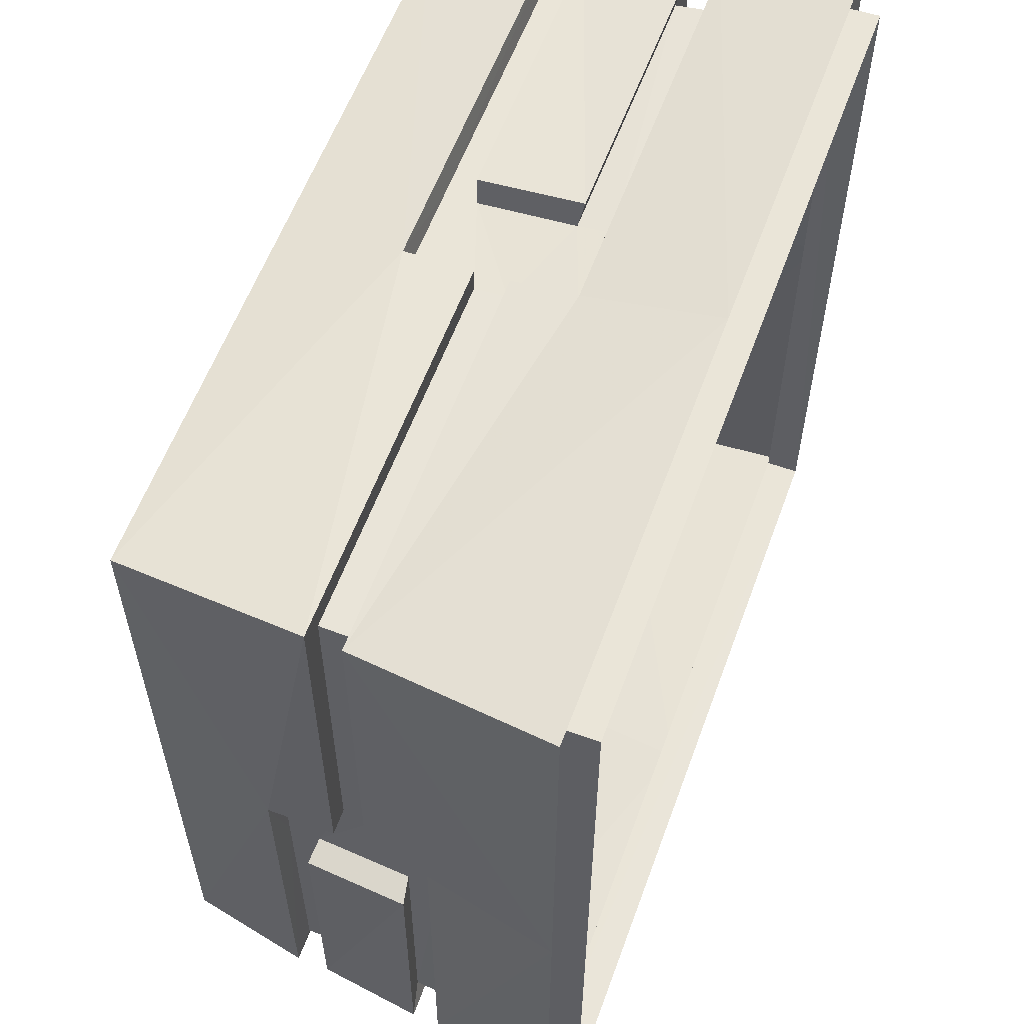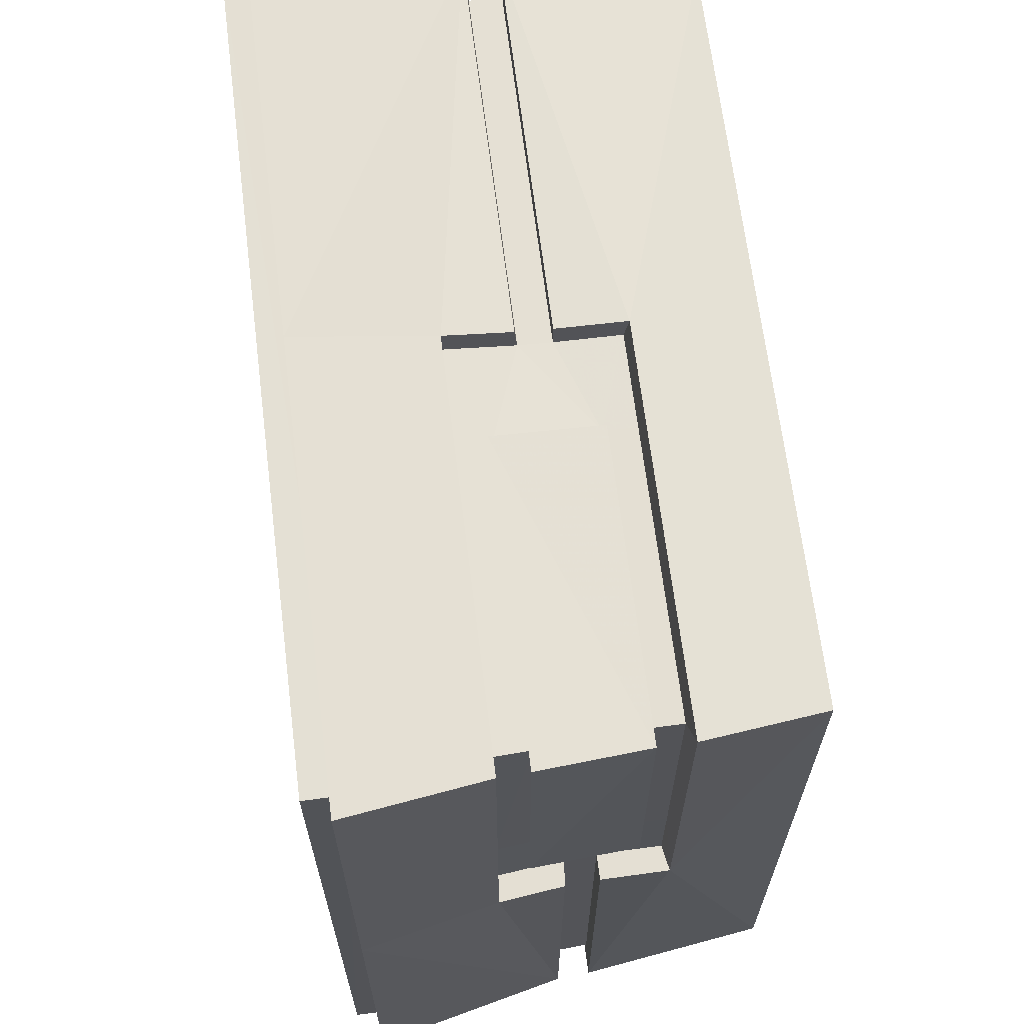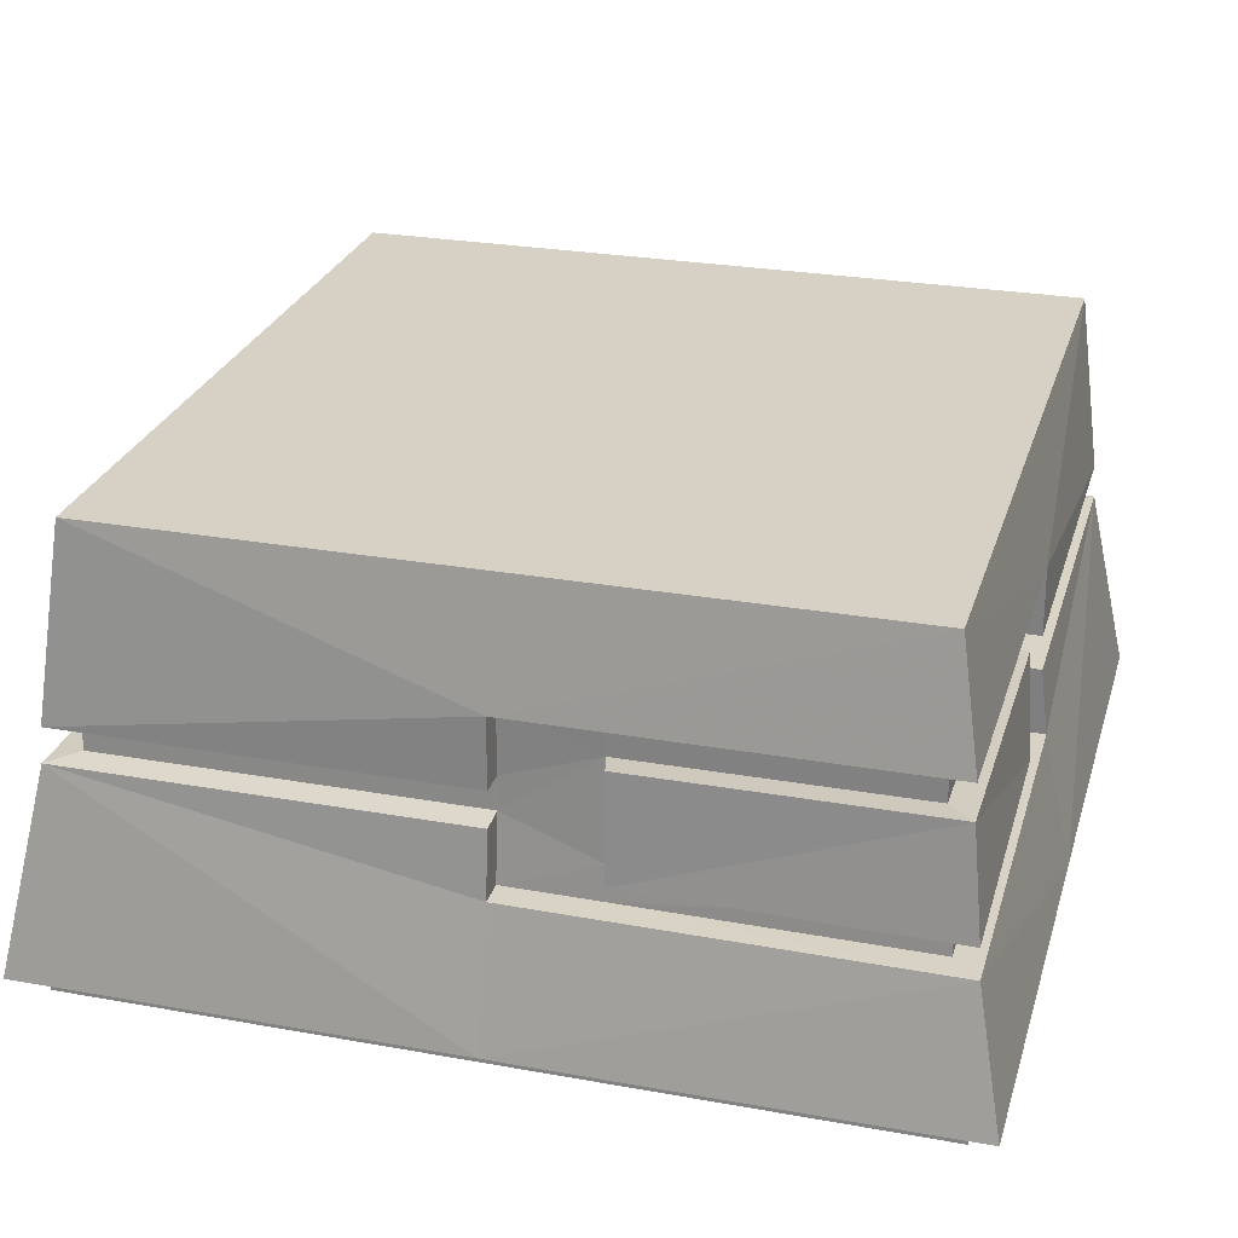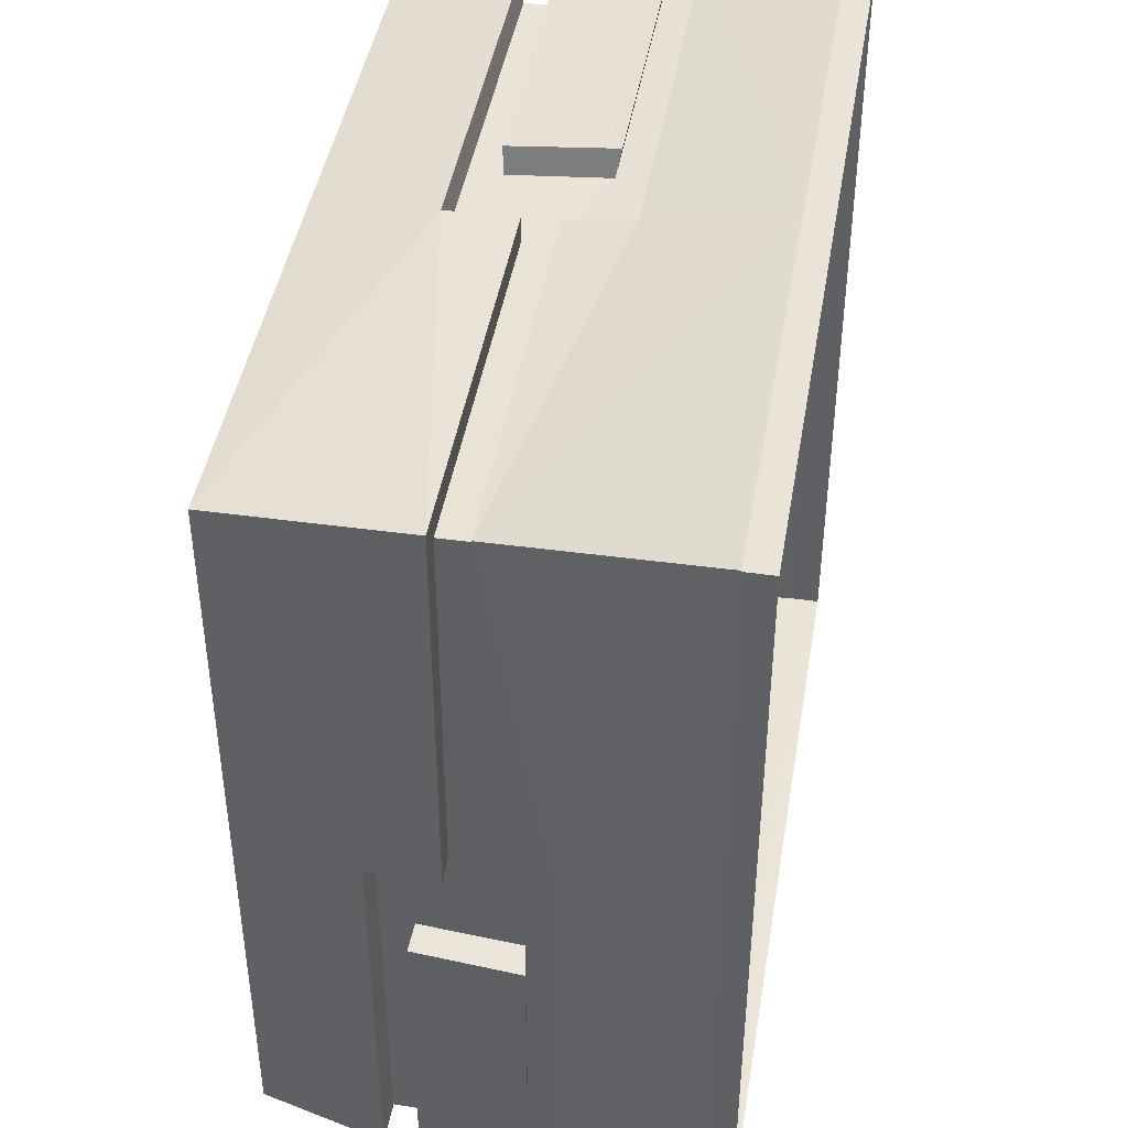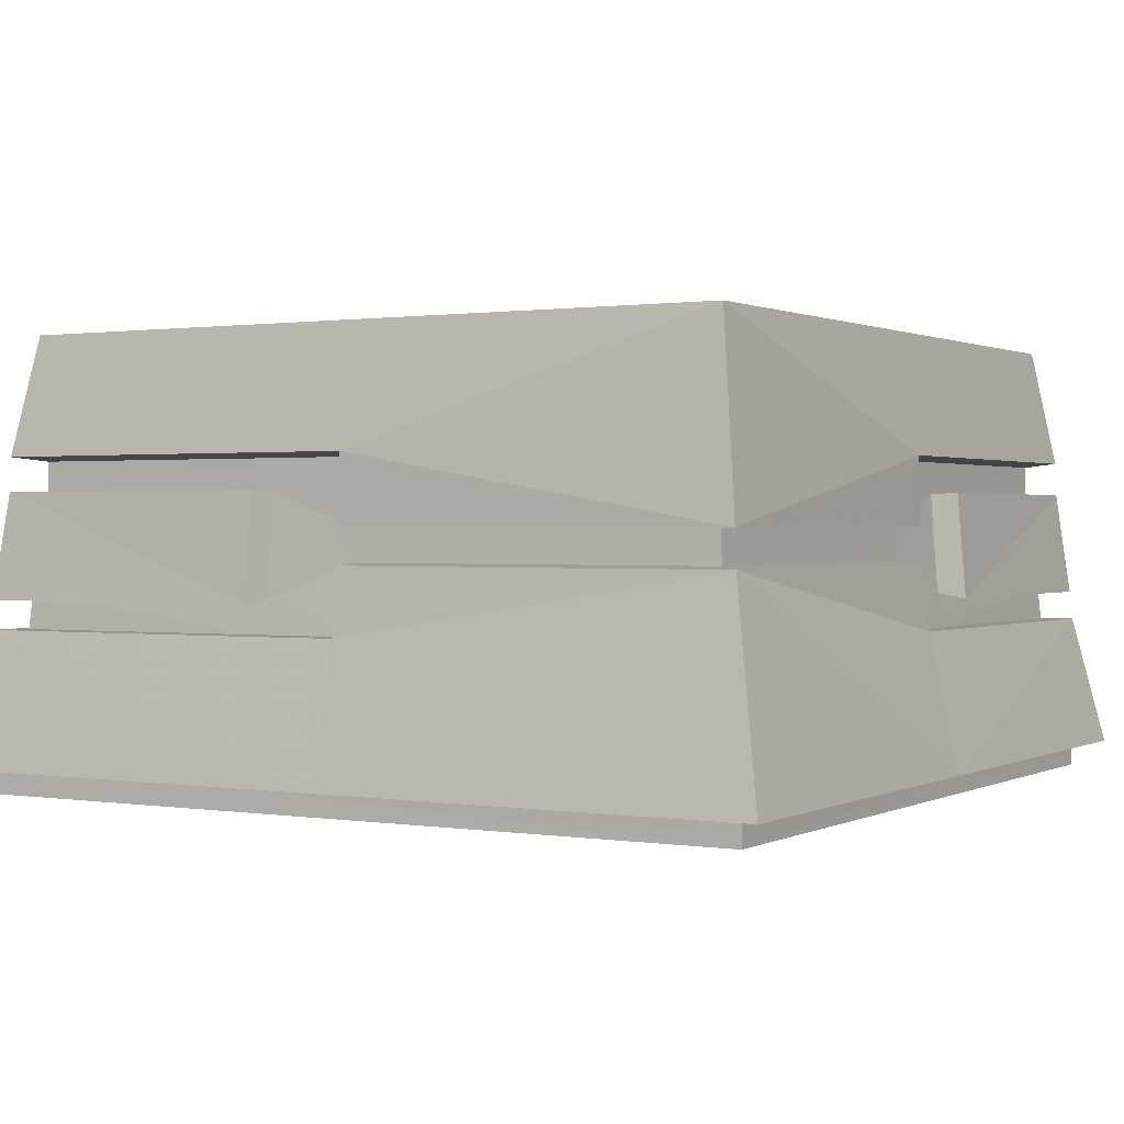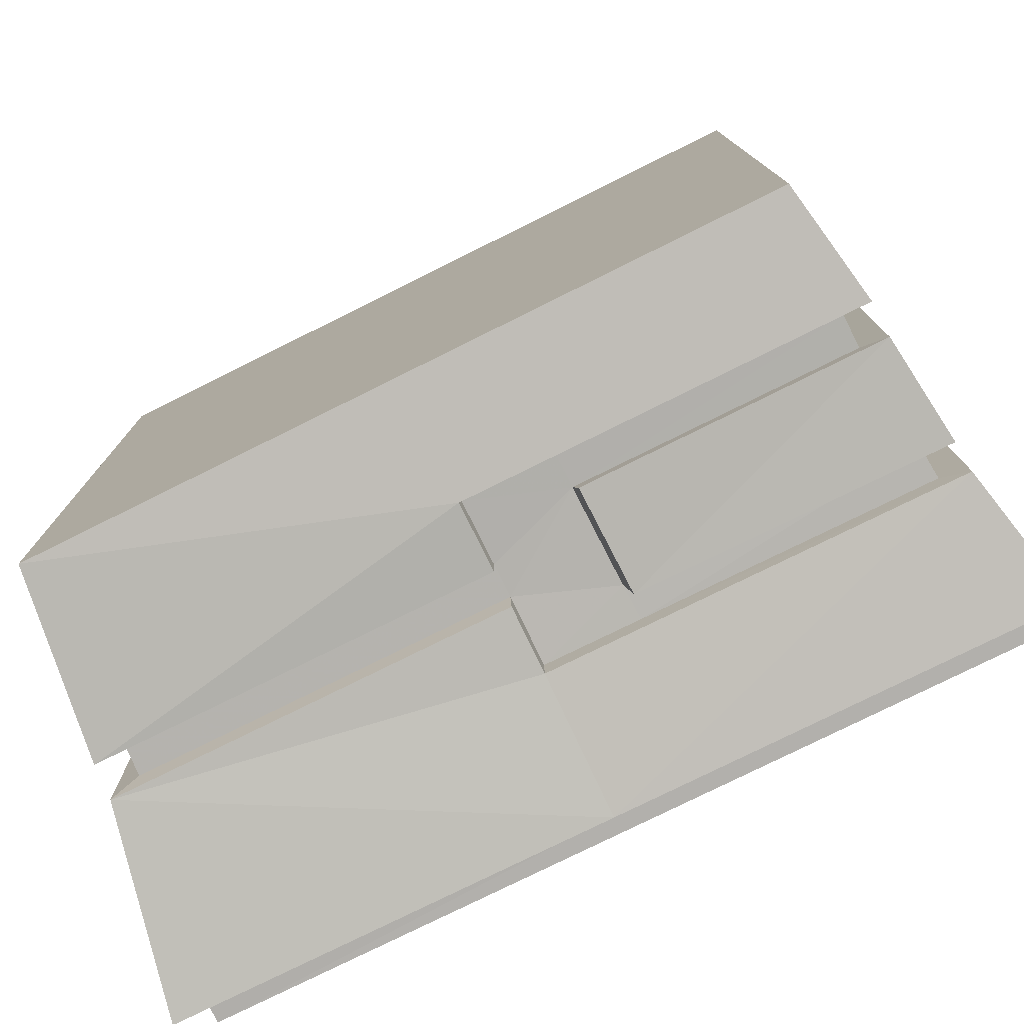
<metadata>
{"format":"obj","ext":"obj","renderer":"f3d","projection":"perspective","resolution":1024,"background":"white","views":[{"elev":58.9,"azim":-69.9,"up":"+Z"},{"elev":66.4,"azim":82.9,"up":"+Z"},{"elev":26.8,"azim":15.7,"up":"+Y"},{"elev":43.8,"azim":-80.5,"up":"+Z"},{"elev":0.9,"azim":-59.5,"up":"+Y"},{"elev":-77.7,"azim":-153.6,"up":"+Z"}]}
</metadata>
<code>
o obj.squatBuilding.000_Cube.001
v 17 -10 16.95
v -17.01 -10 17.01
v -17.06 -10 -17
v 16.94 -10 -17.06
v 16.97 -8.526 16.92
v 15.91 -3.308 15.87
v 15.8 -1.909 15.76
v 15.37 2.199 15.33
v 15.36 3.528 15.31
v -15.42 0.8735 15.42
v -15.49 -0.4697 15.49
v -17.01 -8.543 17.01
v -15.42 3.528 -15.36
v -15.43 2.199 -15.37
v -15.87 -1.909 -15.81
v -15.98 -3.308 -15.91
v -17.03 -8.512 -16.97
v 15.36 0.8735 -15.47
v 15.43 -0.4697 -15.54
v 16.94 -8.543 -17.06
v 3.846 3.527 15.37
v 3.848 2.199 15.38
v 3.918 -1.869 15.66
v 3.956 -3.28 15.81
v -0.004983 3.532 15.37
v -0.004936 0.8735 15.4
v -0.004809 -0.4697 15.47
v -0.004227 -3.271 15.79
v -15.43 3.532 0.002438
v -15.45 0.8735 0.002476
v -15.52 -0.4697 0.002597
v -15.85 -3.271 0.003155
v -15.44 3.528 -3.848
v -15.45 2.199 -3.851
v -15.73 -1.869 -3.92
v -15.88 -3.28 -3.957
v -3.908 3.528 -15.42
v -3.911 2.199 -15.43
v -3.981 -1.869 -15.71
v -4.018 -3.28 -15.86
v -0.05757 3.532 -15.42
v -0.0576 0.8735 -15.44
v -0.05771 -0.4697 -15.51
v -0.05824 -3.271 -15.84
v 15.37 3.532 -0.05015
v 15.39 0.8735 -0.05019
v 15.46 -0.4697 -0.05031
v 15.79 -3.271 -0.05086
v 15.38 3.528 3.801
v 15.39 2.199 3.803
v 15.67 -1.869 3.872
v 15.81 -3.28 3.909
v 15.57 8.686 15.53
v -15.58 8.686 15.58
v -15.64 8.686 -15.58
v 15.52 8.686 -15.63
v 18.18 -8.952 18.13
v 17.02 -3.327 16.97
v 16.93 -2.113 16.88
v 16.44 2.285 16.39
v 16.41 3.712 16.36
v -16.49 0.8678 16.5
v -16.58 -0.5704 16.58
v -18.19 -8.956 18.19
v -15.61 8.686 0.002748
v -16.47 3.712 -16.41
v -16.5 2.285 -16.44
v -16.99 -2.113 -16.93
v -17.09 -3.327 -17.02
v -18.24 -8.952 -18.17
v -0.05825 8.686 -15.6
v 16.43 0.8678 -16.54
v 16.52 -0.5704 -16.63
v 18.12 -8.956 -18.24
v 15.55 8.686 -0.05046
v 4.118 2.285 16.45
v 4.2 -2.072 16.78
v -0.003194 3.716 16.43
v -0.003105 0.8678 16.47
v -0.002952 -0.5704 16.55
v -0.002346 -3.29 16.89
v -0.000155 -8.952 18.16
v -16.48 3.716 0.004235
v -16.52 0.8678 0.004306
v -16.61 -0.5704 0.004453
v -16.95 -3.29 0.005036
v -16.52 2.285 -4.117
v -16.85 -2.072 -4.198
v -4.18 2.285 -16.5
v -4.263 -2.072 -16.83
v -0.05937 3.716 -16.47
v -0.05943 0.8678 -16.52
v -0.05957 -0.5704 -16.6
v -0.06013 -3.29 -16.94
v -0.06225 -8.952 -18.2
v 16.42 3.716 -0.05194
v 16.46 0.8678 -0.05202
v 16.55 -0.5704 -0.05216
v 16.89 -3.29 -0.05275
v 18.15 -8.952 -0.05479
v 16.46 2.285 4.069
v 16.79 -2.072 4.15
v -0.05735 8.686 15.55
v -18.21 -8.952 -0.07644
f 5 12 2
f 9 21 22
f 7 23 24
f 22 27 23
f 10 11 27
f 17 3 2
f 10 30 31
f 34 31 30
f 13 14 34
f 15 16 36
f 17 20 4
f 13 37 38
f 12 82 64
f 49 45 96
f 80 81 28
f 15 39 40
f 8 22 76
f 11 31 85
f 38 43 39
f 39 90 89
f 14 67 87
f 10 62 84
f 45 46 97
f 5 100 57
f 52 6 58
f 18 19 43
f 29 30 84
f 15 68 90
f 61 78 21
f 5 1 4
f 102 59 7
f 92 72 18
f 87 88 35
f 25 78 79
f 58 24 81
f 18 46 47
f 14 38 89
f 48 99 98
f 7 59 77
f 37 13 66
f 11 63 80
f 50 47 46
f 8 60 101
f 15 35 88
f 9 8 50
f 41 91 92
f 7 6 52
f 93 94 44
f 101 102 51
f 40 44 94
f 83 66 33
f 19 73 93
f 32 86 85
f 36 16 69
f 23 77 76
f 19 47 98
f 104 70 17
f 79 62 10
f 18 72 97
f 77 59 60
f 58 81 82
f 54 62 78
f 63 64 82
f 83 84 62
f 63 86 104
f 67 68 88
f 55 66 83
f 90 68 67
f 55 71 91
f 69 94 95
f 56 72 91
f 73 74 95
f 96 97 72
f 73 99 100
f 102 101 60
f 53 61 96
f 58 57 100
f 65 103 75
f 78 61 53
f 104 86 69
f 1 5 2
f 8 9 22
f 6 7 24
f 22 21 25
f 28 24 23
f 26 22 25
f 22 26 27
f 27 28 23
f 26 10 27
f 12 17 2
f 11 10 31
f 29 33 34
f 34 30 29
f 35 32 31
f 31 34 35
f 35 36 32
f 33 13 34
f 35 15 36
f 3 17 4
f 14 13 38
f 82 12 5
f 5 57 82
f 61 9 49
f 49 96 61
f 27 80 28
f 16 15 40
f 60 8 76
f 63 11 85
f 38 37 41
f 44 40 39
f 42 38 41
f 38 42 43
f 43 44 39
f 38 39 89
f 34 14 87
f 30 10 84
f 96 45 97
f 100 5 20
f 20 74 100
f 99 48 52
f 52 58 99
f 42 18 43
f 83 29 84
f 39 15 90
f 78 25 21
f 21 9 61
f 20 5 4
f 51 102 7
f 42 92 18
f 34 87 35
f 26 25 79
f 24 58 6
f 24 28 81
f 19 18 47
f 67 14 89
f 47 48 98
f 23 7 77
f 91 41 37
f 37 66 91
f 27 11 80
f 45 49 50
f 50 46 45
f 51 48 47
f 47 50 51
f 51 52 48
f 50 8 101
f 68 15 88
f 49 9 50
f 42 41 92
f 51 7 52
f 43 93 44
f 50 101 51
f 69 16 40
f 40 94 69
f 33 29 83
f 66 13 33
f 43 19 93
f 31 32 85
f 86 32 36
f 36 69 86
f 22 23 76
f 73 19 98
f 95 20 17
f 104 12 64
f 95 74 20
f 17 12 104
f 70 95 17
f 26 79 10
f 46 18 97
f 76 77 60
f 57 58 82
f 78 103 54
f 62 79 78
f 81 80 63
f 63 82 81
f 54 65 83
f 83 62 54
f 104 64 63
f 63 85 86
f 87 67 88
f 65 55 83
f 89 90 67
f 66 55 91
f 70 69 95
f 91 71 56
f 72 92 91
f 94 93 73
f 73 95 94
f 56 75 96
f 96 72 56
f 99 73 98
f 73 100 74
f 59 102 60
f 75 53 96
f 99 58 100
f 65 71 55
f 71 75 56
f 65 54 103
f 103 53 75
f 75 71 65
f 103 78 53
f 70 104 69

</code>
